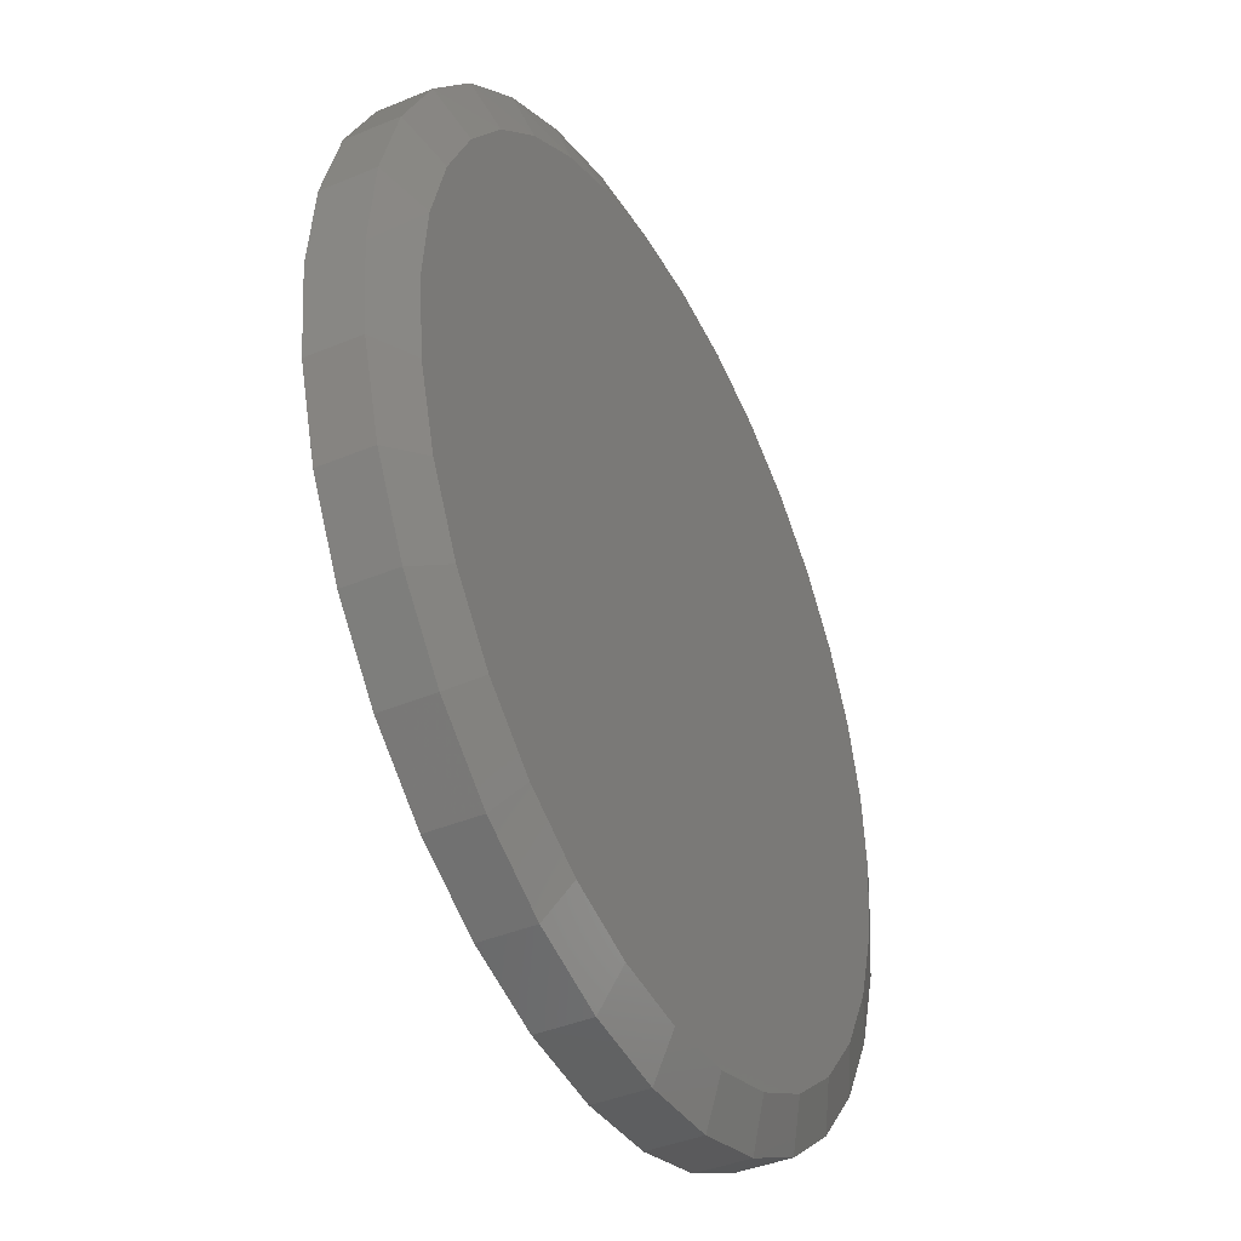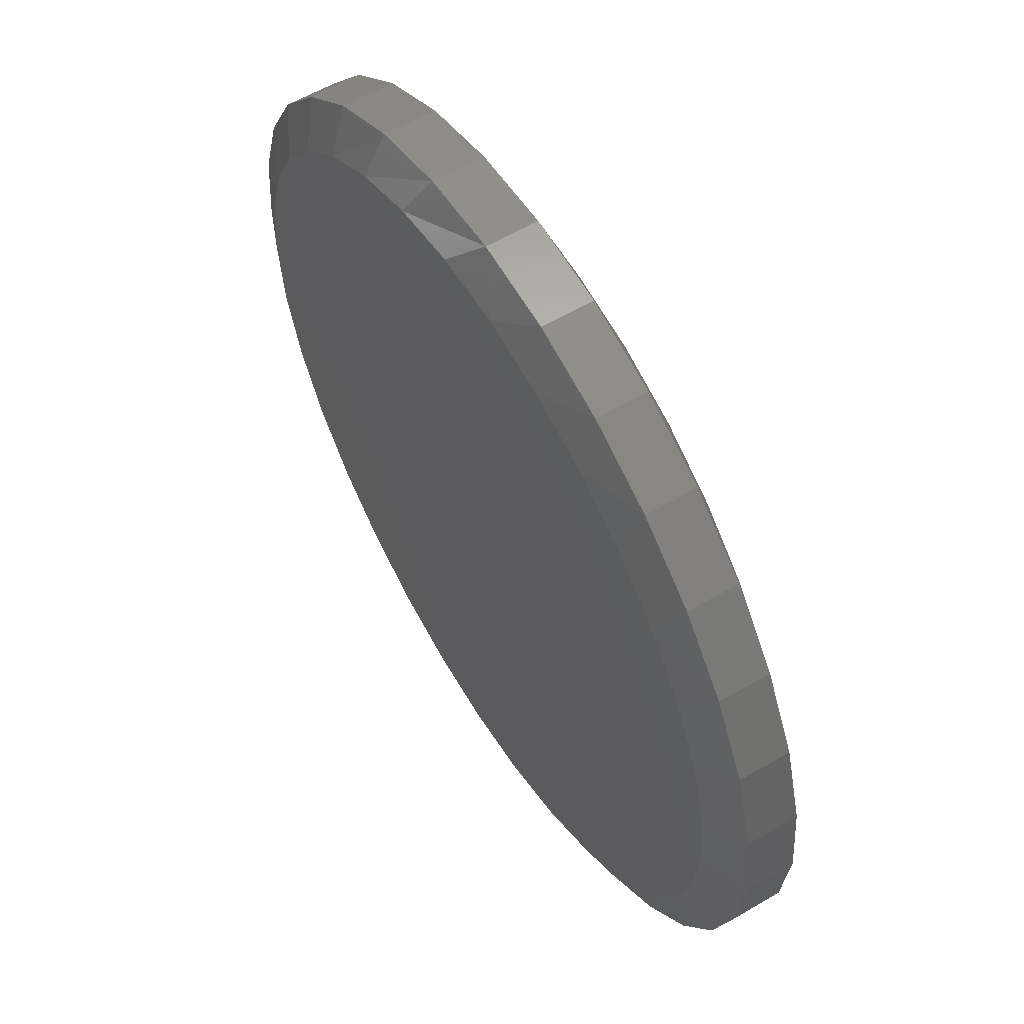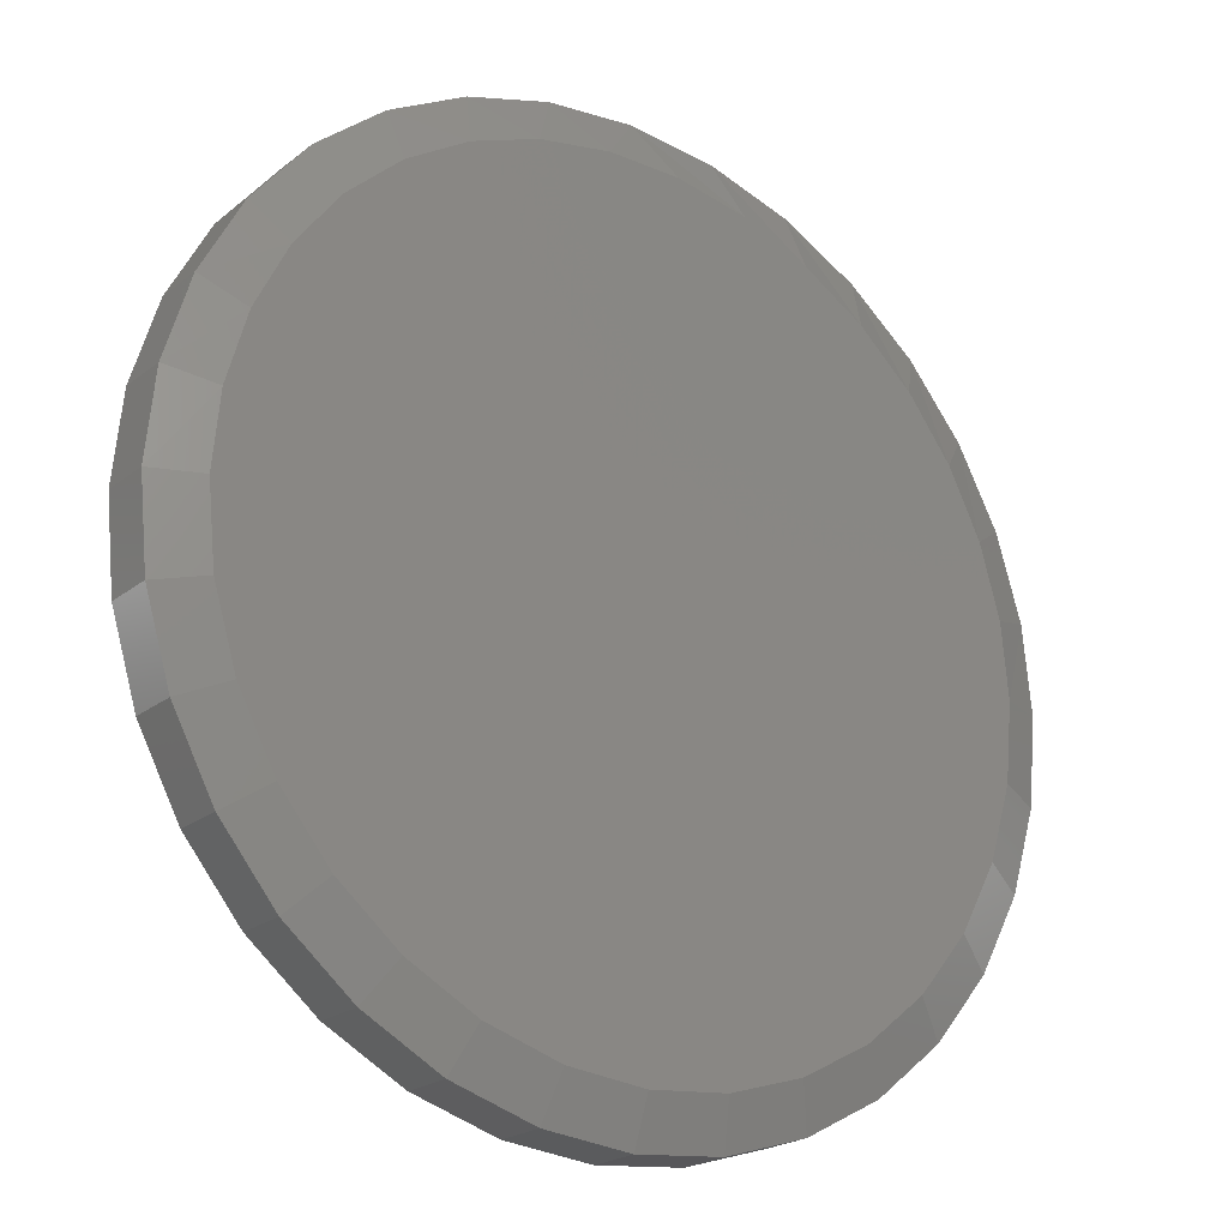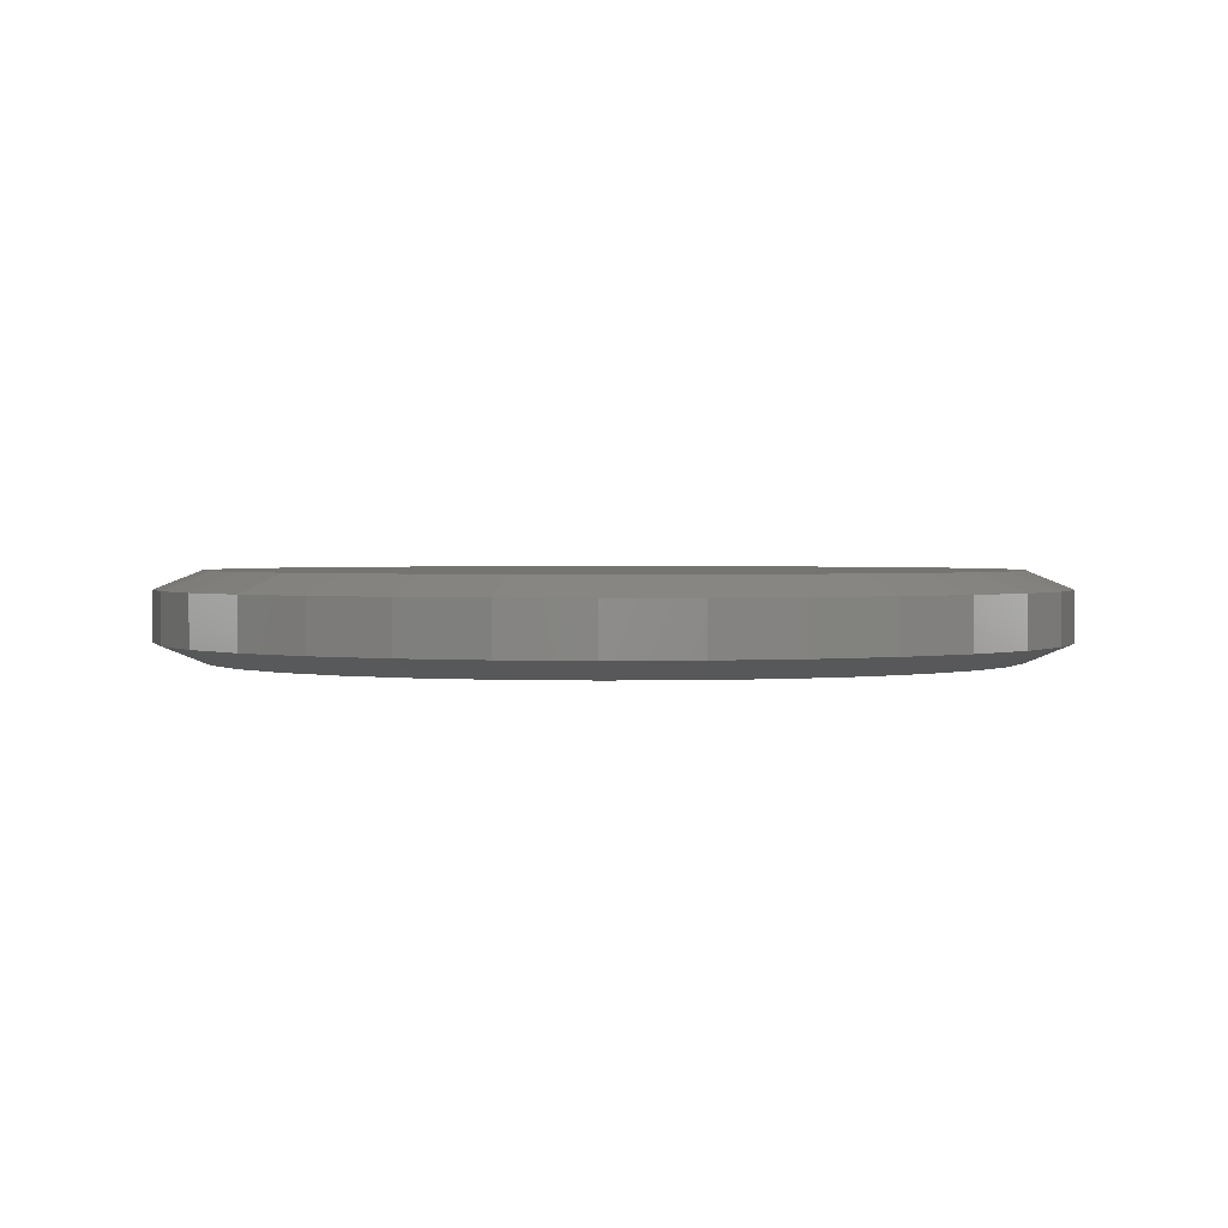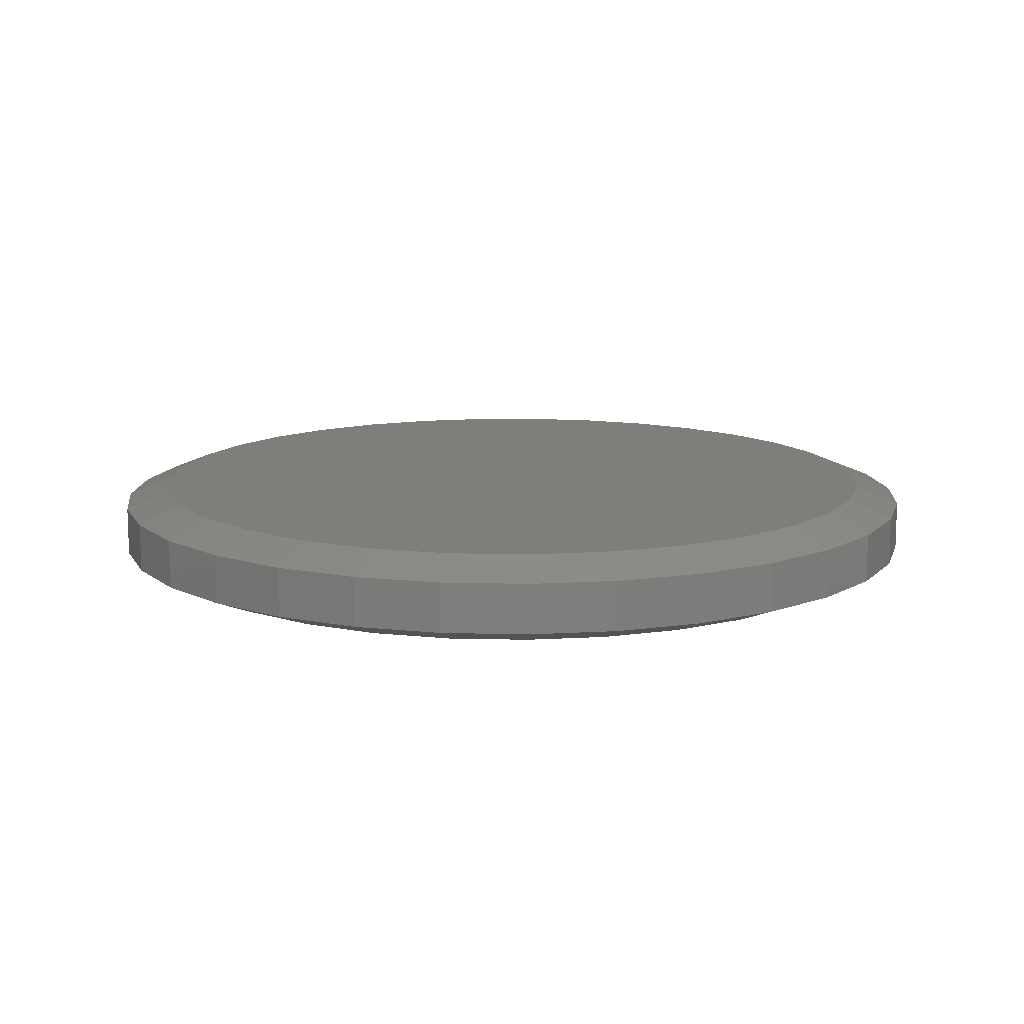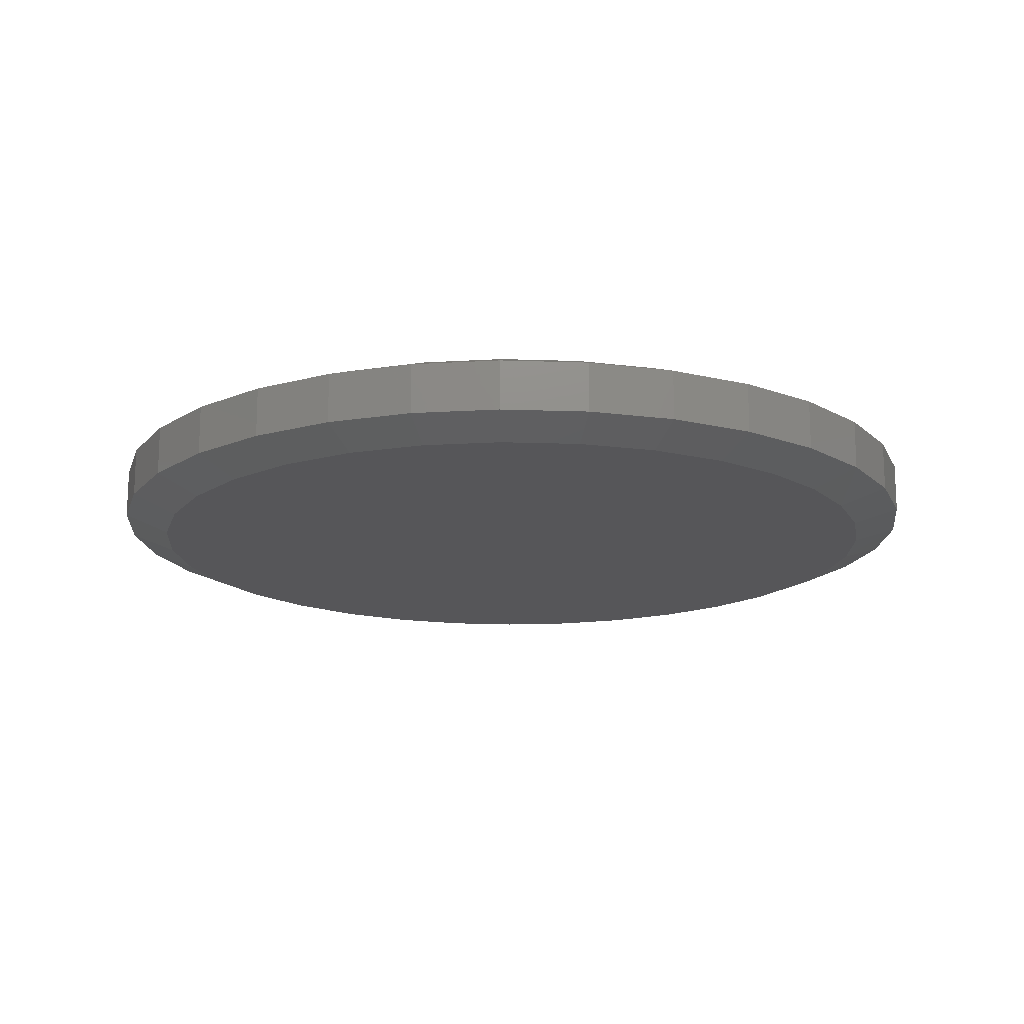
<metadata>
{"format":"stl","ext":"stl","renderer":"f3d","projection":"perspective","resolution":1024,"background":"white","views":[{"elev":-40.8,"azim":-63.1,"up":"+Z"},{"elev":59.1,"azim":-121.2,"up":"+Z"},{"elev":-21.9,"azim":-36.7,"up":"+Z"},{"elev":1.6,"azim":-122.2,"up":"+Y"},{"elev":12.2,"azim":-170.9,"up":"+Y"},{"elev":-16.1,"azim":-122.2,"up":"+Y"}]}
</metadata>
<code>
# stl→obj: 130 verts, 256 faces
v 0.7658 -0.03125 -2.784e-16
v 0.7658 -0.1172 -2.784e-16
v 0.7512 -0.03125 -0.1479
v 0.7512 -0.1172 -0.1479
v 0.7081 -0.03125 -0.29
v 0.7081 -0.1172 -0.29
v 0.6381 -0.03125 -0.4211
v 0.6381 -0.1172 -0.4211
v 0.5438 -0.03125 -0.5359
v 0.5438 -0.1172 -0.5359
v 0.429 -0.03125 -0.6302
v 0.429 -0.1172 -0.6302
v 0.2979 -0.03125 -0.7002
v 0.2979 -0.1172 -0.7002
v 0.1558 -0.03125 -0.7433
v 0.1558 -0.1172 -0.7433
v 0.007895 -0.03125 -0.7579
v 0.007895 -0.1172 -0.7579
v -0.14 -0.03125 -0.7433
v -0.14 -0.1172 -0.7433
v -0.2821 -0.03125 -0.7002
v -0.2821 -0.1172 -0.7002
v -0.4132 -0.03125 -0.6302
v -0.4132 -0.1172 -0.6302
v -0.528 -0.03125 -0.5359
v -0.528 -0.1172 -0.5359
v -0.6223 -0.03125 -0.4211
v -0.6223 -0.1172 -0.4211
v -0.6923 -0.03125 -0.29
v -0.6923 -0.1172 -0.29
v -0.7354 -0.03125 -0.1479
v -0.7354 -0.1172 -0.1479
v -0.75 -0.03125 9.281e-17
v -0.75 -0.1172 9.281e-17
v -0.7354 -0.03125 0.1479
v -0.7354 -0.1172 0.1479
v -0.6923 -0.03125 0.29
v -0.6923 -0.1172 0.29
v -0.6223 -0.03125 0.4211
v -0.6223 -0.1172 0.4211
v -0.528 -0.03125 0.5359
v -0.528 -0.1172 0.5359
v -0.4132 -0.03125 0.6302
v -0.4132 -0.1172 0.6302
v -0.2821 -0.03125 0.7002
v -0.2821 -0.1172 0.7002
v -0.14 -0.03125 0.7433
v -0.14 -0.1172 0.7433
v 0.007895 -0.03125 0.7579
v 0.007895 -0.1172 0.7579
v 0.1558 -0.03125 0.7433
v 0.1558 -0.1172 0.7433
v 0.2979 -0.03125 0.7002
v 0.2979 -0.1172 0.7002
v 0.429 -0.03125 0.6302
v 0.429 -0.1172 0.6302
v 0.5438 -0.03125 0.5359
v 0.5438 -0.1172 0.5359
v 0.6381 -0.03125 0.4211
v 0.6381 -0.1172 0.4211
v 0.7081 -0.03125 0.29
v 0.7081 -0.1172 0.29
v 0.7512 -0.03125 0.1479
v 0.7512 -0.1172 0.1479
v 0.07062 -0.1484 0.6769
v -0.05483 -0.1484 0.6769
v 0.1939 -0.1484 0.6538
v -0.1781 -0.1484 0.6538
v 0.3109 -0.1484 0.6085
v -0.2951 -0.1484 0.6085
v 0.4175 -0.1484 0.5425
v -0.4018 -0.1484 0.5425
v 0.5103 -0.1484 0.458
v -0.4945 -0.1484 0.458
v 0.5858 -0.1484 0.3579
v -0.5701 -0.1484 0.3579
v 0.6418 -0.1484 0.2456
v -0.626 -0.1484 0.2456
v 0.6761 -0.1484 0.1249
v -0.6603 -0.1484 0.1249
v 0.6877 -0.1484 -1.784e-16
v -0.6719 -0.1484 -4.762e-07
v 0.6746 -0.1484 -0.1326
v -0.6588 -0.1484 -0.1326
v 0.6359 -0.1484 -0.2601
v -0.6201 -0.1484 -0.2601
v 0.5731 -0.1484 -0.3777
v -0.5573 -0.1484 -0.3777
v 0.4886 -0.1484 -0.4807
v -0.4728 -0.1484 -0.4807
v 0.3856 -0.1484 -0.5652
v -0.3698 -0.1484 -0.5652
v 0.268 -0.1484 -0.628
v -0.2522 -0.1484 -0.628
v 0.1405 -0.1484 -0.6667
v -0.1247 -0.1484 -0.6667
v 0.007895 -0.1484 -0.6798
v 0.007895 8.414e-17 -0.6798
v -0.1247 6.942e-17 -0.6667
v 0.1405 9.887e-17 -0.6667
v -0.2522 5.526e-17 -0.628
v 0.268 1.13e-16 -0.628
v -0.3698 4.221e-17 -0.5652
v 0.3856 1.261e-16 -0.5652
v -0.4728 3.078e-17 -0.4807
v 0.4886 1.375e-16 -0.4807
v -0.5573 2.139e-17 -0.3777
v 0.5731 1.469e-16 -0.3777
v -0.6201 1.442e-17 -0.2601
v 0.6359 1.539e-16 -0.2601
v -0.6588 1.012e-17 -0.1326
v 0.6746 1.582e-16 -0.1326
v -0.6719 8.674e-18 -4.762e-07
v 0.6877 1.596e-16 -1.143e-16
v -0.6603 9.959e-18 0.1249
v 0.6761 1.583e-16 0.1249
v -0.626 1.377e-17 0.2456
v 0.6418 1.545e-16 0.2456
v -0.5701 1.998e-17 0.3579
v 0.5858 1.483e-16 0.3579
v -0.4945 2.837e-17 0.458
v 0.5103 1.399e-16 0.458
v -0.4018 3.866e-17 0.5425
v 0.4175 1.296e-16 0.5425
v -0.2951 5.05e-17 0.6085
v 0.3109 1.178e-16 0.6085
v -0.1781 6.349e-17 0.6538
v 0.1939 1.048e-16 0.6538
v -0.05483 7.718e-17 0.6769
v 0.07062 9.111e-17 0.6769
f 1 2 3
f 3 2 4
f 3 4 5
f 5 4 6
f 5 6 7
f 7 6 8
f 7 8 9
f 9 8 10
f 9 10 11
f 11 10 12
f 11 12 13
f 13 12 14
f 13 14 15
f 15 14 16
f 15 16 17
f 17 16 18
f 17 18 19
f 19 18 20
f 19 20 21
f 21 20 22
f 21 22 23
f 23 22 24
f 23 24 25
f 25 24 26
f 25 26 27
f 27 26 28
f 27 28 29
f 29 28 30
f 29 30 31
f 31 30 32
f 31 32 33
f 33 32 34
f 33 34 35
f 35 34 36
f 35 36 37
f 37 36 38
f 37 38 39
f 39 38 40
f 39 40 41
f 41 40 42
f 41 42 43
f 43 42 44
f 43 44 45
f 45 44 46
f 45 46 47
f 47 46 48
f 47 48 49
f 49 48 50
f 49 50 51
f 51 50 52
f 51 52 53
f 53 52 54
f 53 54 55
f 55 54 56
f 55 56 57
f 57 56 58
f 57 58 59
f 59 58 60
f 59 60 61
f 61 60 62
f 61 62 63
f 63 62 64
f 63 64 1
f 1 64 2
f 65 66 67
f 67 66 68
f 67 68 69
f 69 68 70
f 69 70 71
f 71 70 72
f 71 72 73
f 73 72 74
f 73 74 75
f 75 74 76
f 75 76 77
f 77 76 78
f 77 78 79
f 79 78 80
f 79 80 81
f 81 80 82
f 81 82 83
f 83 82 84
f 83 84 85
f 85 84 86
f 85 86 87
f 87 86 88
f 87 88 89
f 89 88 90
f 89 90 91
f 91 90 92
f 91 92 93
f 93 92 94
f 93 94 95
f 95 94 96
f 95 96 97
f 92 22 94
f 95 97 16
f 97 96 18
f 18 16 97
f 6 87 8
f 87 6 85
f 85 6 4
f 85 4 83
f 83 4 2
f 83 2 81
f 86 28 88
f 28 86 30
f 30 86 84
f 30 84 32
f 32 84 82
f 32 82 34
f 22 92 24
f 24 92 90
f 24 90 26
f 26 90 88
f 26 88 28
f 18 96 20
f 20 96 94
f 20 94 22
f 12 93 14
f 14 93 95
f 14 95 16
f 93 12 91
f 91 12 10
f 91 10 89
f 89 10 8
f 89 8 87
f 50 48 66
f 38 76 40
f 76 38 78
f 78 38 36
f 78 36 80
f 80 36 34
f 80 34 82
f 77 60 75
f 60 77 62
f 62 77 79
f 62 79 64
f 64 79 81
f 64 81 2
f 66 65 50
f 50 65 67
f 50 67 52
f 52 67 69
f 52 69 54
f 54 69 71
f 54 71 56
f 56 71 73
f 56 73 58
f 58 73 75
f 58 75 60
f 66 48 68
f 68 48 46
f 68 46 70
f 70 46 44
f 70 44 72
f 72 44 42
f 72 42 74
f 42 40 74
f 74 40 76
f 98 99 100
f 100 99 101
f 100 101 102
f 102 101 103
f 102 103 104
f 104 103 105
f 104 105 106
f 106 105 107
f 106 107 108
f 108 107 109
f 108 109 110
f 110 109 111
f 110 111 112
f 112 111 113
f 112 113 114
f 114 113 115
f 114 115 116
f 116 115 117
f 116 117 118
f 118 117 119
f 118 119 120
f 120 119 121
f 120 121 122
f 122 121 123
f 122 123 124
f 124 123 125
f 124 125 126
f 126 125 127
f 126 127 128
f 128 127 129
f 128 129 130
f 101 21 103
f 15 98 100
f 17 99 98
f 98 15 17
f 107 27 109
f 109 27 29
f 109 29 111
f 111 29 31
f 111 31 113
f 113 31 33
f 7 108 5
f 5 108 110
f 5 110 3
f 3 110 112
f 3 112 1
f 1 112 114
f 27 107 25
f 25 107 105
f 25 105 23
f 23 105 103
f 23 103 21
f 21 101 19
f 19 101 99
f 19 99 17
f 15 100 13
f 13 100 102
f 13 102 11
f 108 7 106
f 106 7 9
f 106 9 104
f 104 9 11
f 104 11 102
f 129 47 49
f 120 59 118
f 118 59 61
f 118 61 116
f 116 61 63
f 116 63 114
f 114 63 1
f 39 119 37
f 37 119 117
f 37 117 35
f 35 117 115
f 35 115 33
f 33 115 113
f 59 120 57
f 57 120 122
f 57 122 55
f 55 122 124
f 55 124 53
f 53 124 126
f 53 126 51
f 51 126 128
f 51 128 49
f 49 128 130
f 49 130 129
f 121 41 123
f 123 41 43
f 123 43 125
f 125 43 45
f 125 45 127
f 127 45 47
f 127 47 129
f 41 121 39
f 39 121 119

</code>
